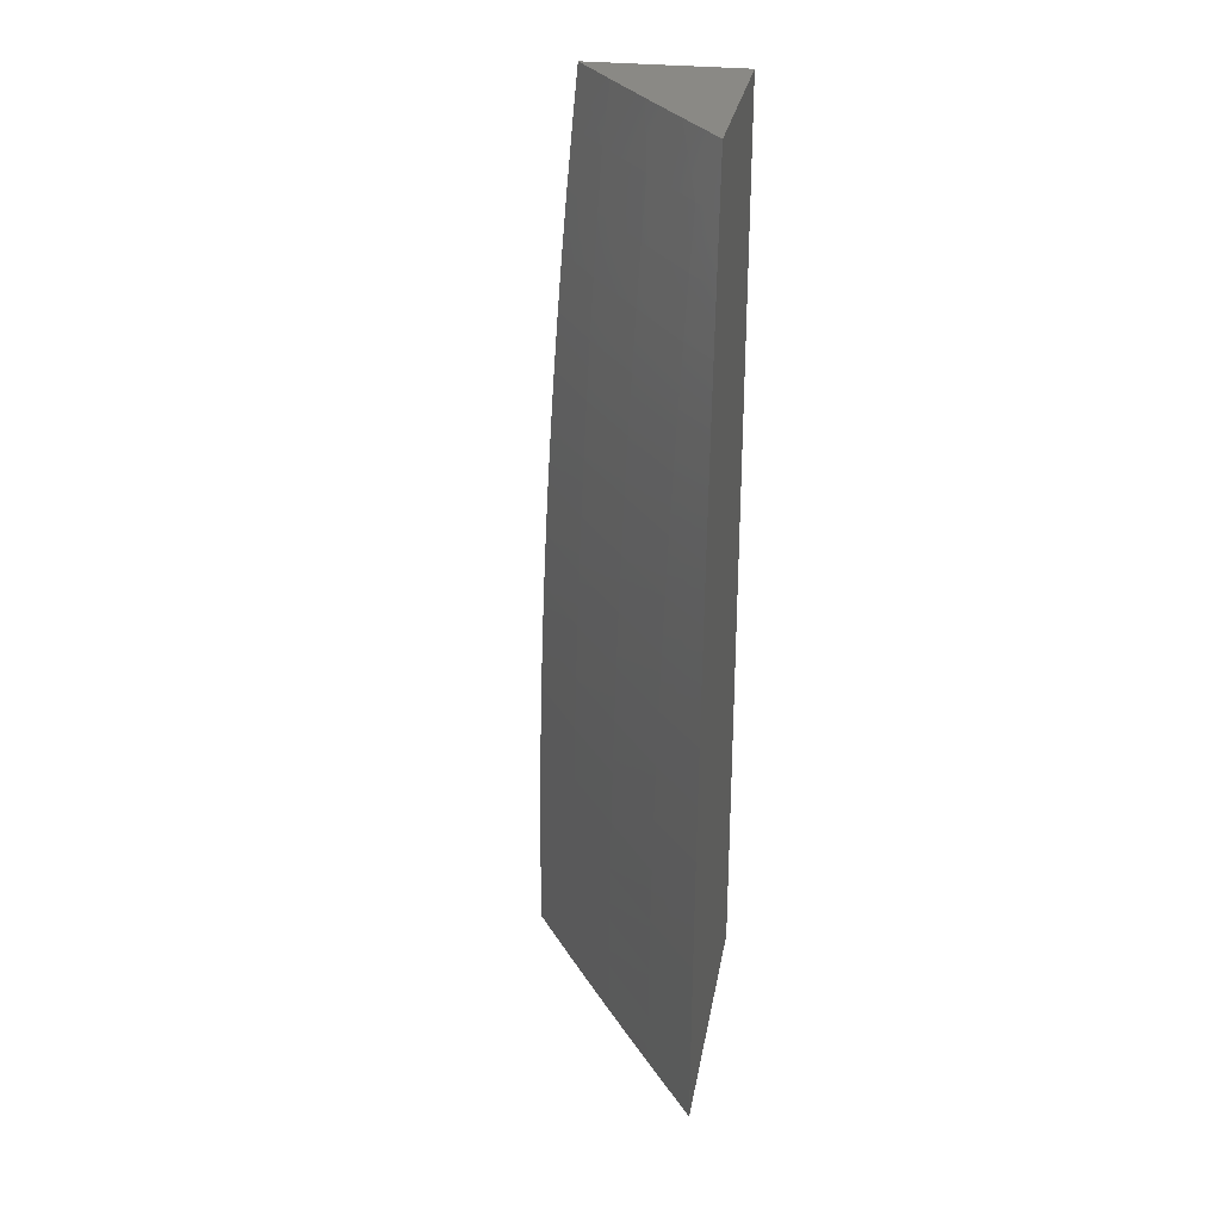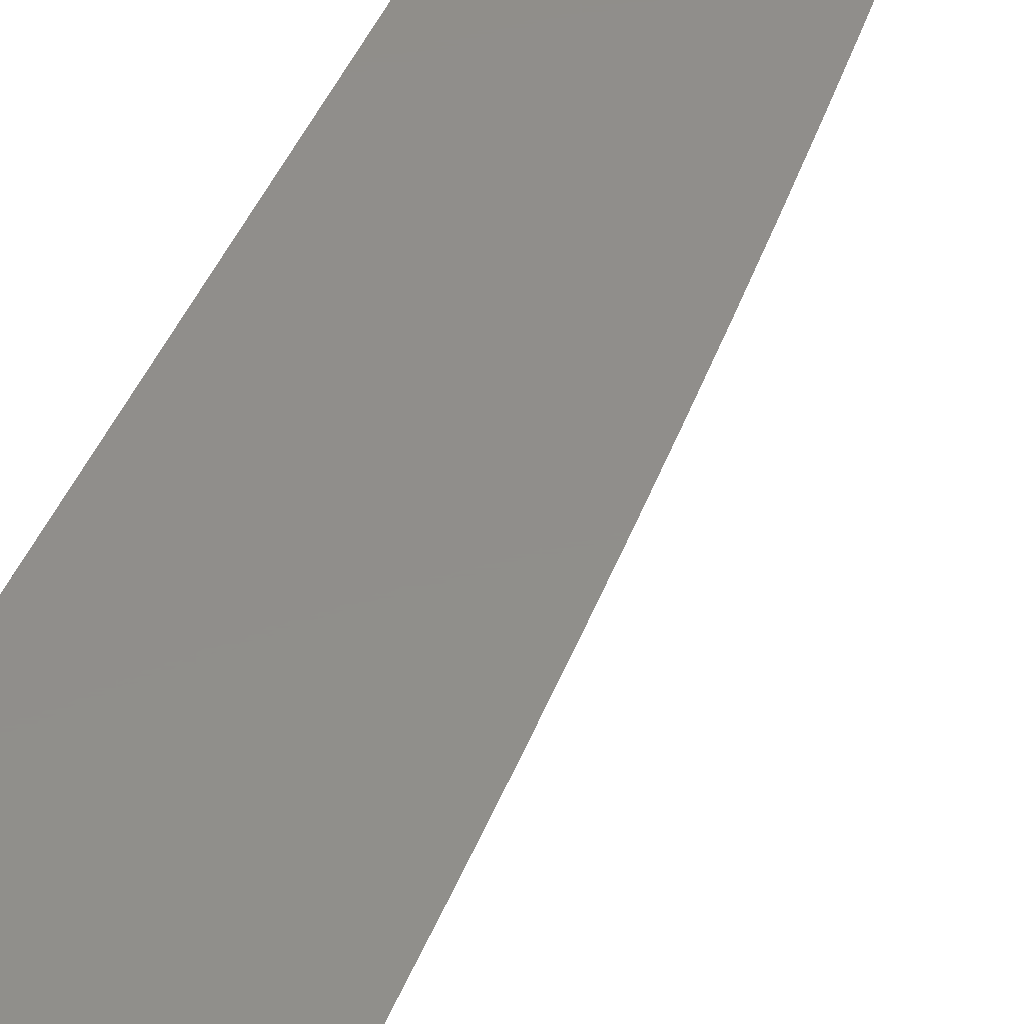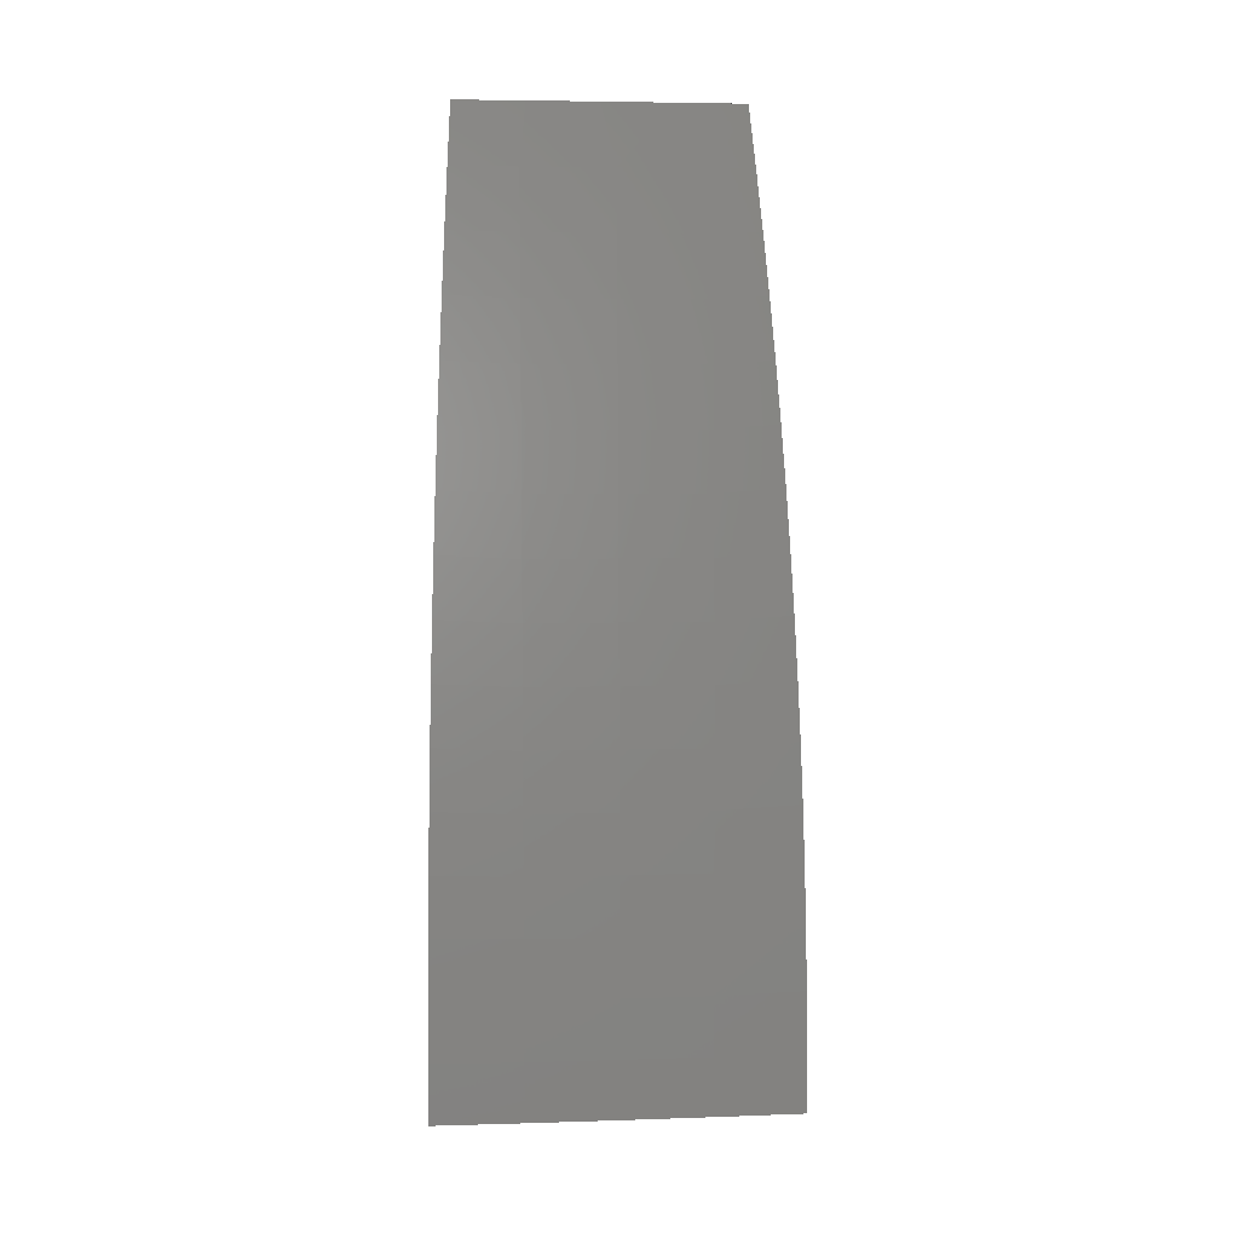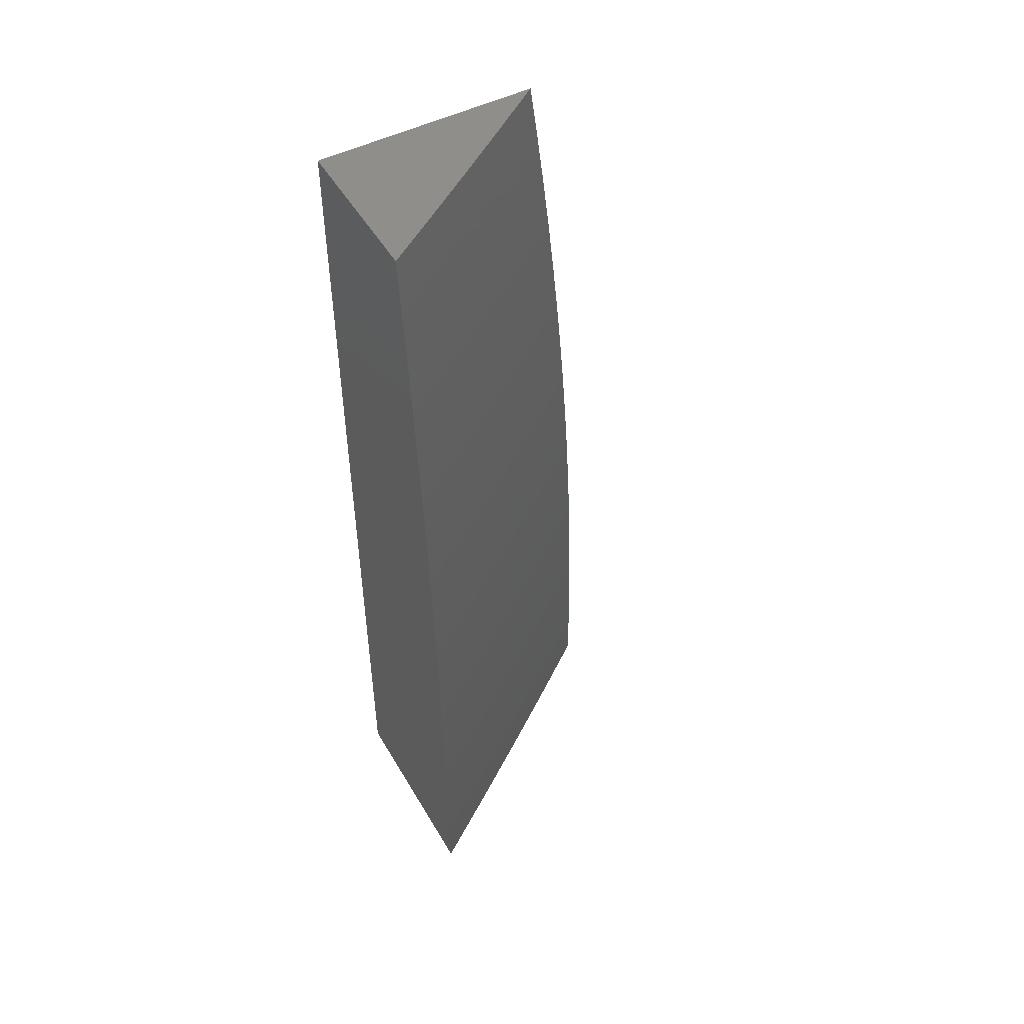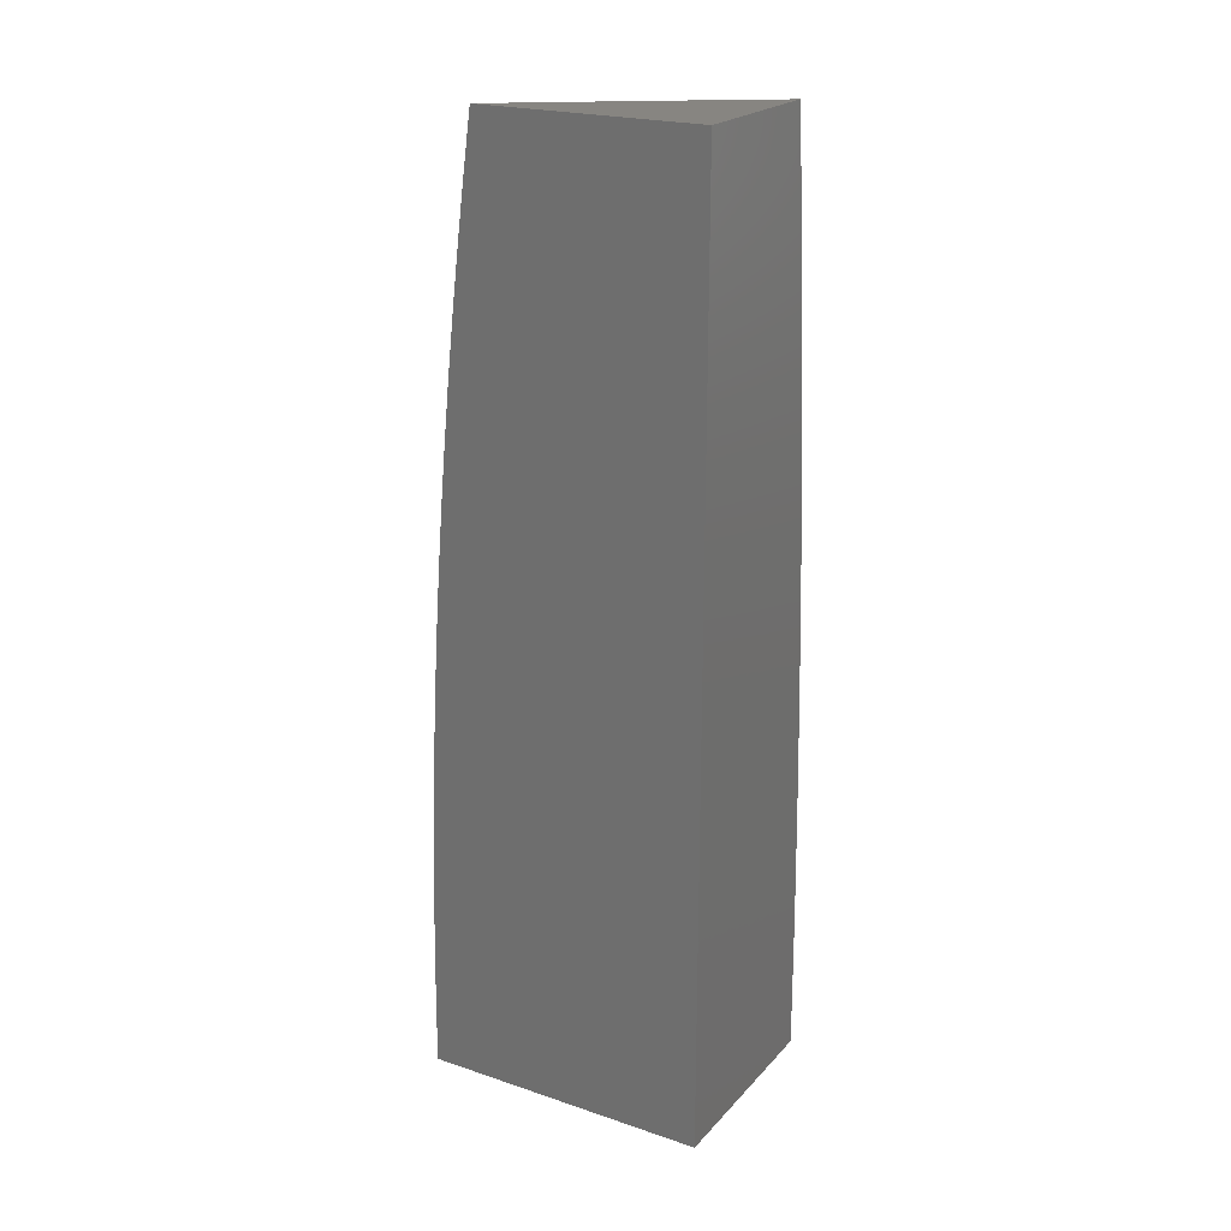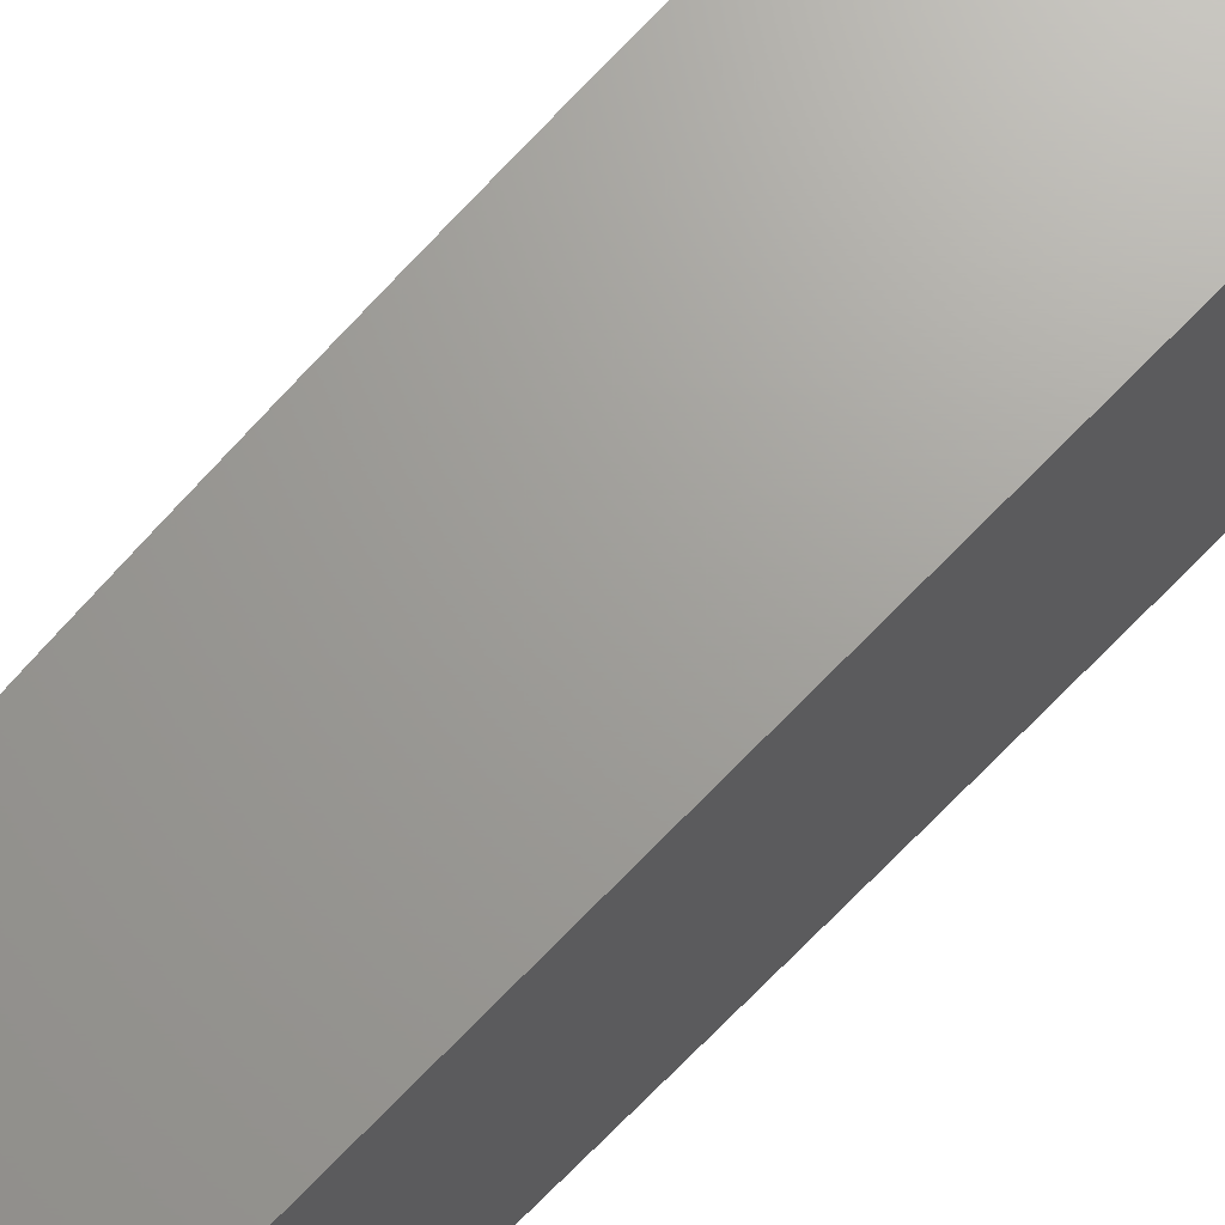
<metadata>
{"format":"stl","ext":"stl","renderer":"f3d","projection":"perspective","resolution":1024,"background":"white","views":[{"elev":28.5,"azim":9.9,"up":"+Z"},{"elev":47.1,"azim":-157.4,"up":"+Y"},{"elev":5.5,"azim":-60.4,"up":"+Z"},{"elev":49.5,"azim":-119.3,"up":"+Z"},{"elev":22.0,"azim":120.2,"up":"+Z"},{"elev":68.5,"azim":43.9,"up":"+Y"}]}
</metadata>
<code>
# stl→obj: 87 verts, 170 faces
v -9.218 -6 0.06262
v -9.218 -6 0
v -9.164 -6.078 0.06157
v -9.165 -6.078 -3.553e-53
v -9.11 -6.155 0.06157
v -9.11 -6.155 -3.158e-53
v -9.055 -6.232 0.06157
v -9.056 -6.232 -1.184e-53
v -9 -6.308 0
v -9 -6.308 0.06273
v -9.055 -6.232 0.1233
v -9.11 -6.155 0.1233
v -9.164 -6.077 0.1233
v -9.217 -6 0.1252
v -9.163 -6.077 0.1851
v -9.216 -6 0.1878
v -9.162 -6.076 0.2471
v -9.215 -6 0.2504
v -9.161 -6.076 0.3092
v -9.213 -6 0.313
v -9.16 -6.075 0.3714
v -9.211 -6 0.3756
v -9.158 -6.073 0.4338
v -9.208 -6 0.4381
v -9.156 -6.072 0.4962
v -9.205 -6 0.5007
v -9.154 -6.07 0.5588
v -9.202 -6 0.5632
v -9.151 -6.069 0.6215
v -9.198 -6 0.6257
v -9.148 -6.067 0.6843
v -9.194 -6 0.6881
v -9.145 -6.065 0.7472
v -9.189 -6 0.7506
v -9.142 -6.062 0.8103
v -9.184 -6 0.813
v -9.138 -6.06 0.8734
v -9.179 -6 0.8753
v -9.134 -6.057 0.9367
v -9.173 -6 0.9377
v -9.167 -6 1
v -9.126 -6.06 1
v -9.084 -6.119 1
v -9.08 -6.134 0.9367
v -9.042 -6.178 1
v -9.025 -6.211 0.9367
v -9 -6.237 1
v -9 -6.246 0.9379
v -9 -6.254 0.8757
v -9.029 -6.214 0.8734
v -9 -6.261 0.8134
v -9.033 -6.216 0.8103
v -9 -6.268 0.7511
v -9.036 -6.219 0.7472
v -9 -6.275 0.6887
v -9.039 -6.221 0.6843
v -9 -6.28 0.6263
v -9.042 -6.223 0.6215
v -9 -6.286 0.5638
v -9.045 -6.225 0.5588
v -9 -6.291 0.5013
v -9.047 -6.226 0.4962
v -9 -6.295 0.4387
v -9.049 -6.228 0.4338
v -9 -6.298 0.3761
v -9.051 -6.229 0.3714
v -9 -6.301 0.3135
v -9.052 -6.23 0.3092
v -9 -6.304 0.2508
v -9.053 -6.231 0.2471
v -9 -6.306 0.1881
v -9.054 -6.231 0.1851
v -9 -6.307 0.1254
v -9.109 -6.154 0.1851
v -9.108 -6.154 0.2471
v -9.107 -6.153 0.3092
v -9.106 -6.152 0.3714
v -9.104 -6.151 0.4338
v -9.102 -6.149 0.4962
v -9.1 -6.148 0.5588
v -9.097 -6.146 0.6215
v -9.094 -6.144 0.6843
v -9.091 -6.142 0.7472
v -9.088 -6.14 0.8103
v -9.084 -6.137 0.8734
v -9 -6 1
v -9 -6 0
f 1 2 3
f 3 2 4
f 3 4 5
f 5 4 6
f 5 6 7
f 7 6 8
f 7 8 9
f 9 10 7
f 7 10 11
f 7 11 5
f 5 11 12
f 5 12 3
f 3 12 13
f 3 13 1
f 1 13 14
f 14 13 15
f 14 15 16
f 16 15 17
f 16 17 18
f 18 17 19
f 18 19 20
f 20 19 21
f 20 21 22
f 22 21 23
f 22 23 24
f 24 23 25
f 24 25 26
f 26 25 27
f 26 27 28
f 28 27 29
f 28 29 30
f 30 29 31
f 30 31 32
f 32 31 33
f 32 33 34
f 34 33 35
f 34 35 36
f 36 35 37
f 36 37 38
f 38 37 39
f 38 39 40
f 40 39 41
f 41 39 42
f 42 39 43
f 43 39 44
f 43 44 45
f 45 44 46
f 45 46 47
f 47 46 48
f 48 46 49
f 49 46 50
f 49 50 51
f 51 50 52
f 51 52 53
f 53 52 54
f 53 54 55
f 55 54 56
f 55 56 57
f 57 56 58
f 57 58 59
f 59 58 60
f 59 60 61
f 61 60 62
f 61 62 63
f 63 62 64
f 63 64 65
f 65 64 66
f 65 66 67
f 67 66 68
f 67 68 69
f 69 68 70
f 69 70 71
f 71 70 72
f 71 72 73
f 73 72 11
f 73 11 10
f 15 13 74
f 74 13 12
f 74 12 72
f 72 12 11
f 17 15 75
f 75 15 74
f 75 74 70
f 70 74 72
f 19 17 76
f 76 17 75
f 76 75 68
f 68 75 70
f 21 19 77
f 77 19 76
f 77 76 66
f 66 76 68
f 23 21 78
f 78 21 77
f 78 77 64
f 64 77 66
f 25 23 79
f 79 23 78
f 79 78 62
f 62 78 64
f 27 25 80
f 80 25 79
f 80 79 60
f 60 79 62
f 29 27 81
f 81 27 80
f 81 80 58
f 58 80 60
f 31 29 82
f 82 29 81
f 82 81 56
f 56 81 58
f 33 31 83
f 83 31 82
f 83 82 54
f 54 82 56
f 35 33 84
f 84 33 83
f 84 83 52
f 52 83 54
f 44 39 37
f 37 35 85
f 85 35 84
f 85 84 50
f 50 84 52
f 46 44 85
f 85 44 37
f 46 85 50
f 47 48 86
f 86 48 49
f 86 49 51
f 51 53 86
f 86 53 55
f 86 55 87
f 87 55 57
f 87 57 59
f 59 61 87
f 87 61 63
f 87 63 65
f 65 67 87
f 87 67 69
f 87 69 71
f 71 73 87
f 87 73 10
f 87 10 9
f 9 8 87
f 87 8 6
f 87 6 4
f 4 2 87
f 41 42 86
f 86 42 43
f 86 43 45
f 45 47 86
f 2 1 87
f 87 1 14
f 87 14 16
f 16 18 87
f 87 18 20
f 87 20 22
f 22 24 87
f 87 24 26
f 87 26 28
f 28 30 87
f 87 30 32
f 87 32 86
f 86 32 34
f 86 34 36
f 36 38 86
f 86 38 40
f 86 40 41

</code>
